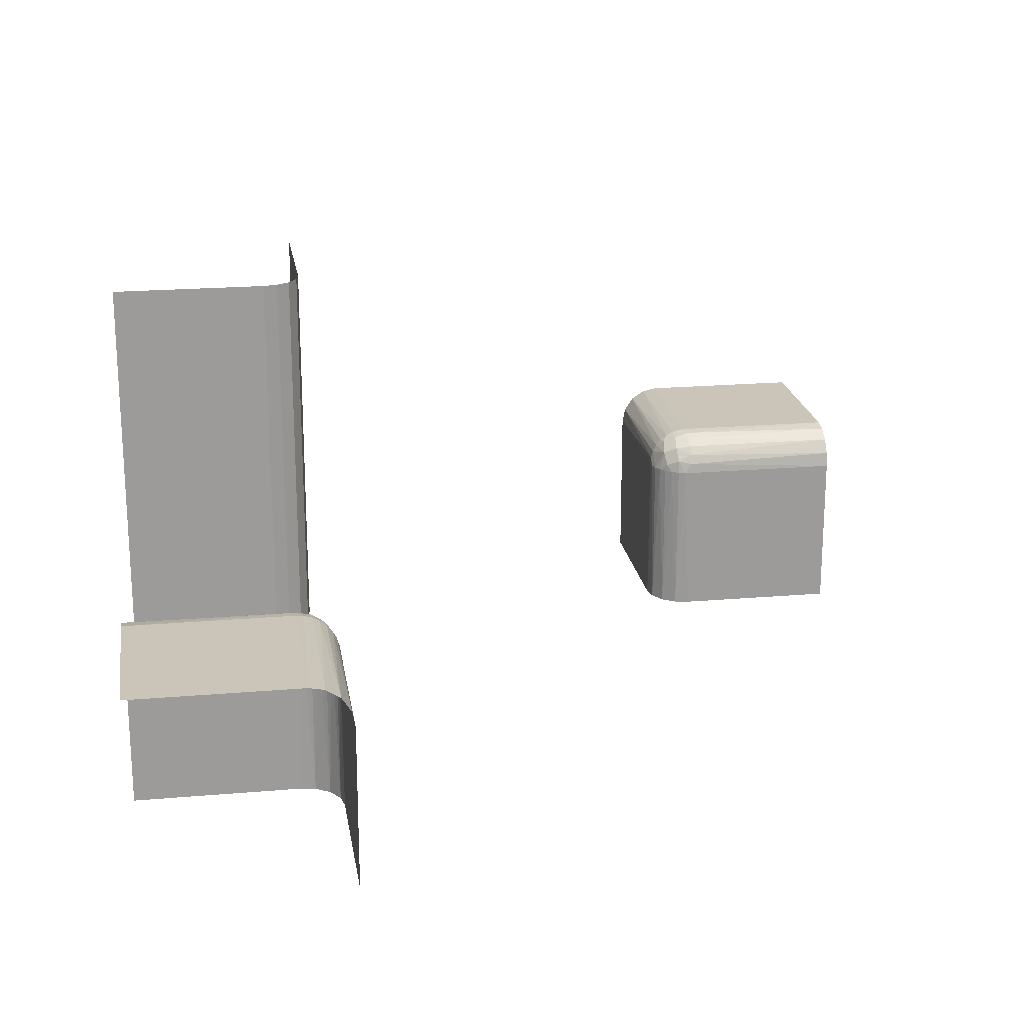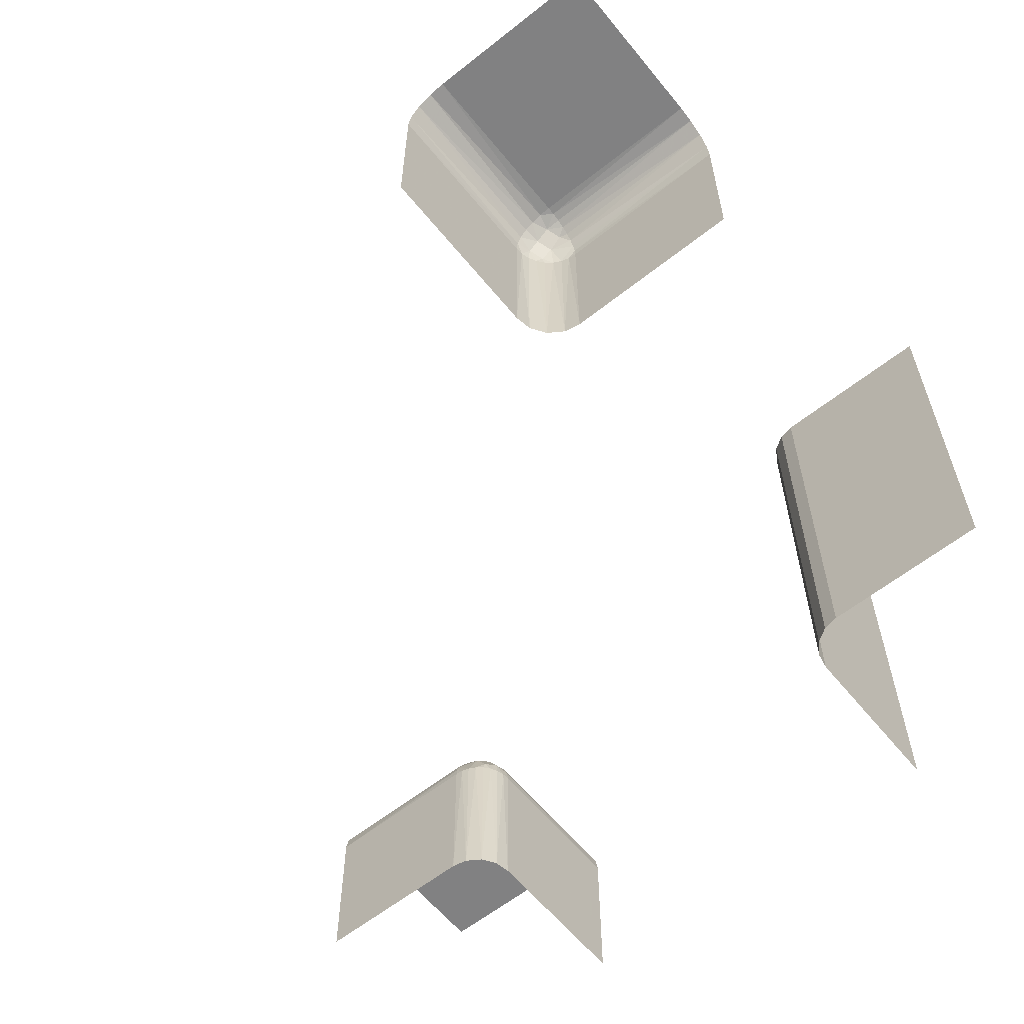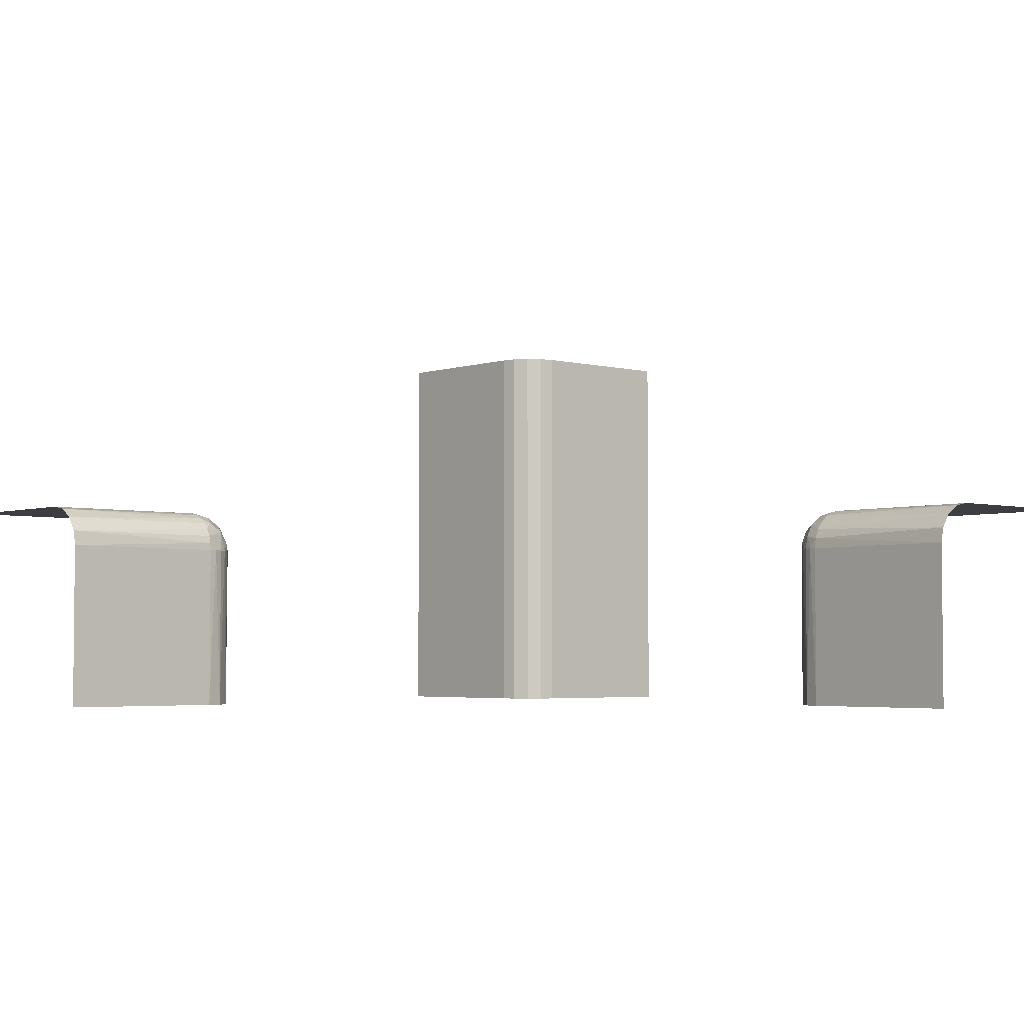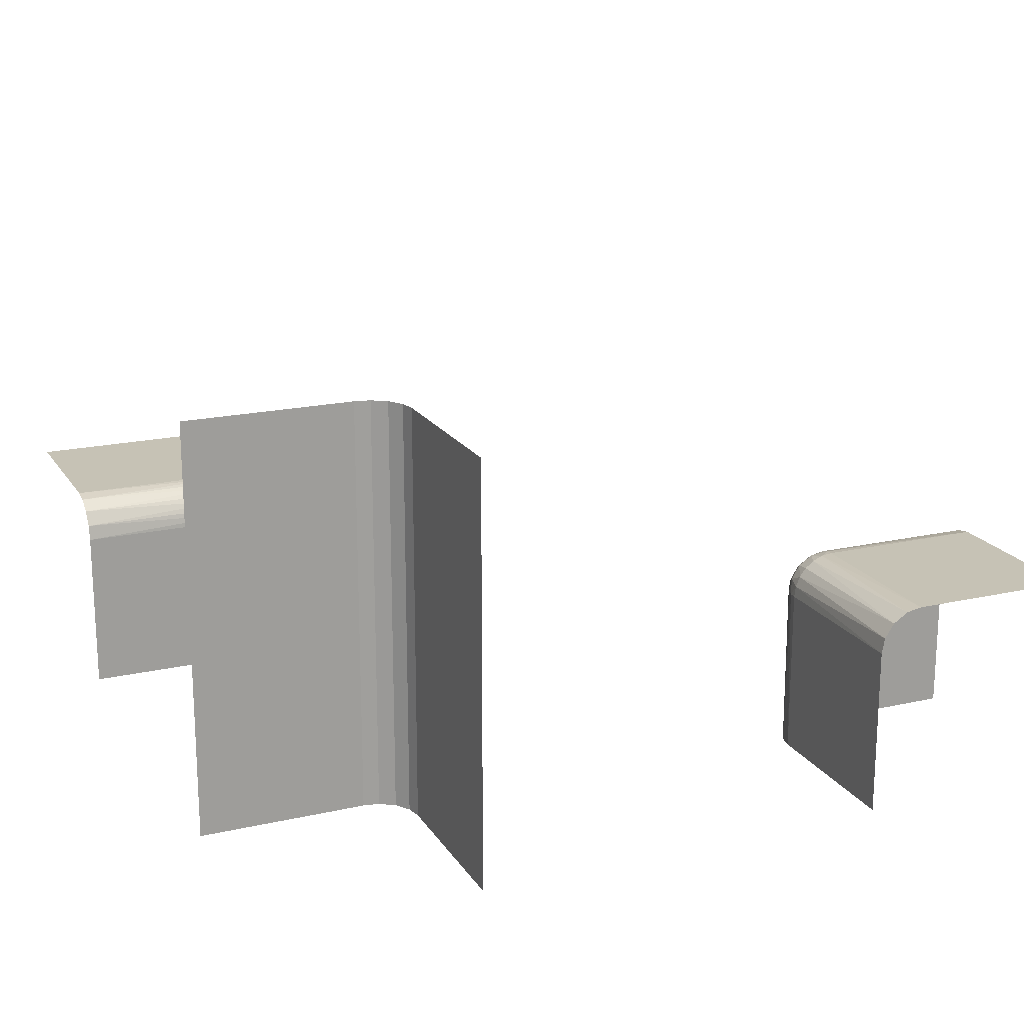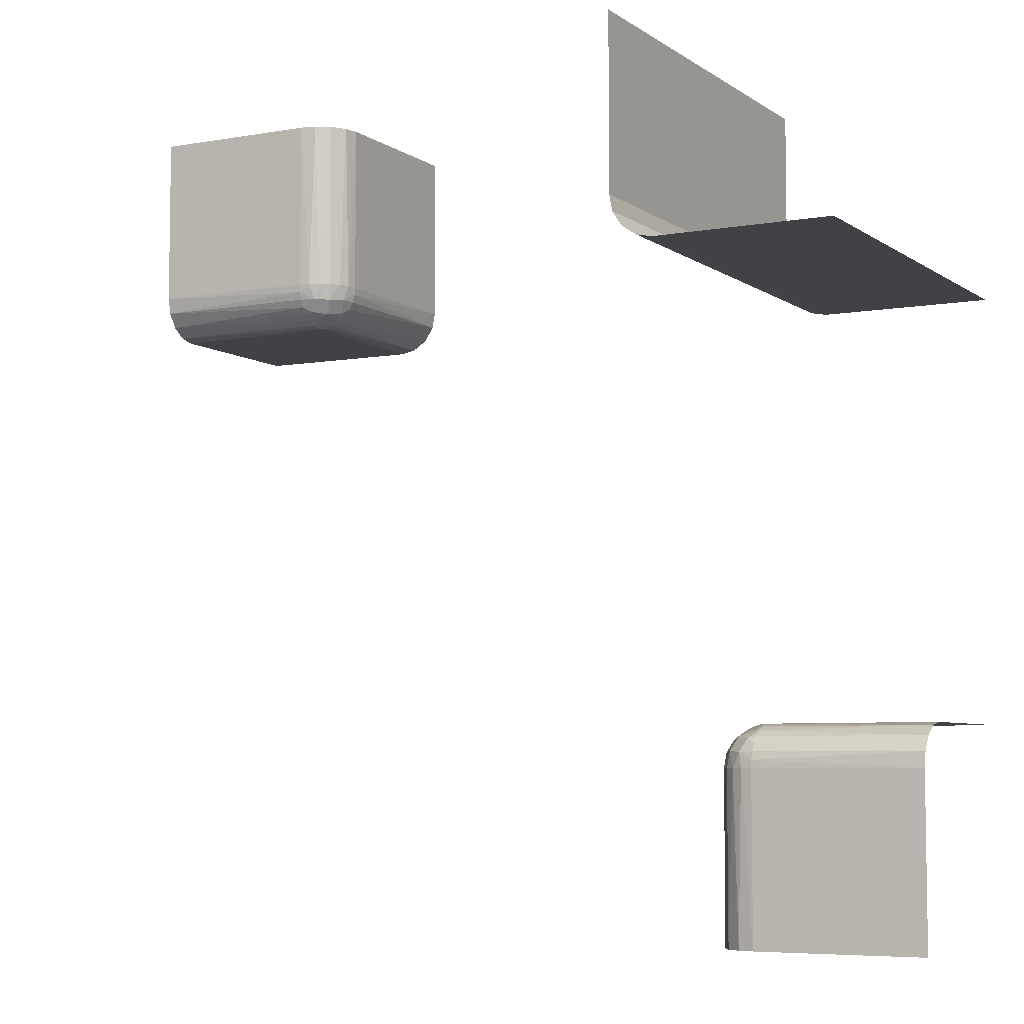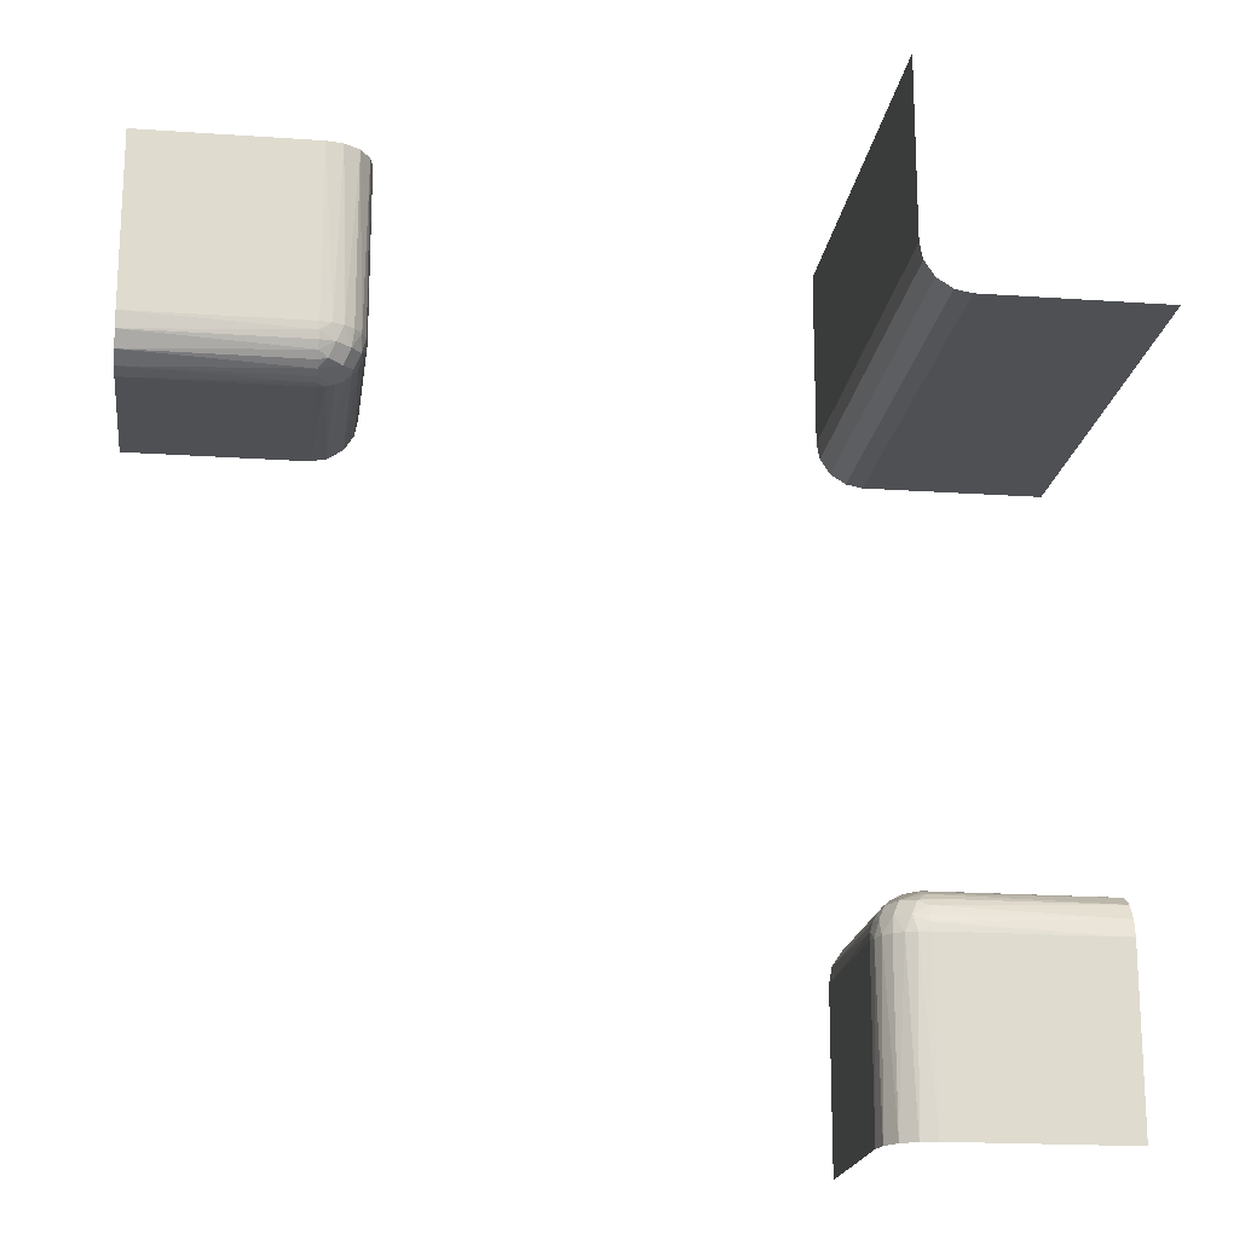
<metadata>
{"format":"obj","ext":"obj","renderer":"f3d","projection":"perspective","resolution":1024,"background":"white","views":[{"elev":20.5,"azim":-98.9,"up":"+Z"},{"elev":-60.5,"azim":39.0,"up":"+Z"},{"elev":-3.6,"azim":-41.5,"up":"+Z"},{"elev":18.9,"azim":156.7,"up":"+Z"},{"elev":-6.1,"azim":28.2,"up":"+Y"},{"elev":-19.0,"azim":-7.5,"up":"+Y"}]}
</metadata>
<code>
v 0.4 -0.5 -0.25
v 0.4 -0.25 -0.5
v -0.2748 0.2644 -0.2755
v -0.2567 0.3 -0.275
v -0.2582 0.2726 -0.3
v -0.275 0.3 -0.2567
v -0.2563 0.2821 -0.2836
v 0.2816 -0.2535 -0.5
v 0.2816 -0.2535 -0.3
v 0.2816 -0.5 -0.2535
v 0.2816 0.2535 0
v 0.2816 0.2535 -0.5
v -0.2646 0.3 -0.2646
v -0.2646 0.5 -0.2646
v -0.2646 0.2646 -0.5
v -0.2646 0.2646 -0.3
v -0.2726 0.2582 -0.3
v -0.2671 0.2806 -0.2678
v -0.2517 0.3 -0.2871
v 0.25 -0.5 -0.5
v 0.25 -0.5 -0.3
v 0.25 -0.5 -0.4
v 0.25 -0.3 -0.5
v 0.25 -0.3 -0.3
v 0.25 0.3 0
v 0.25 0.3 -0.5
v 0.25 0.5 0
v 0.25 0.5 -0.5
v 0.25 0.5 -0.25
v 0.25 -0.4 -0.5
v -0.2634 0.2671 -0.2908
v 0.2508 -0.2909 -0.3
v -0.2901 0.2669 -0.2638
v -0.2535 0.2816 -0.5
v -0.2535 0.2816 -0.3
v -0.2535 0.5 -0.2816
v 0.2871 -0.3 -0.2517
v -0.2829 0.282 -0.2566
v -0.2909 0.2508 -0.3
v -0.5 0.4 -0.25
v -0.5 0.2816 -0.2535
v -0.5 0.25 -0.5
v -0.5 0.25 -0.3
v -0.5 0.25 -0.4
v -0.5 0.3 -0.25
v -0.5 0.5 -0.25
v -0.5 0.2535 -0.2816
v -0.5 0.2646 -0.2646
v -0.3 0.2816 -0.2535
v -0.3 0.25 -0.5
v -0.3 0.25 -0.3
v -0.3 0.2508 -0.2909
v -0.3 0.3 -0.25
v -0.3 0.5 -0.25
v -0.3 0.2909 -0.2508
v -0.3 0.2535 -0.2816
v -0.3 0.2726 -0.2582
v -0.3 0.2646 -0.2646
v -0.3 0.2582 -0.2726
v 0.3 -0.2582 -0.2726
v 0.3 -0.2646 -0.2646
v 0.3 -0.2726 -0.2582
v 0.3 0.25 0
v 0.3 0.25 -0.5
v 0.3 -0.2535 -0.2816
v 0.3 -0.2909 -0.2508
v 0.3 -0.5 -0.25
v 0.3 -0.3 -0.25
v 0.3 -0.2508 -0.2909
v 0.3 -0.25 -0.5
v 0.3 -0.25 -0.3
v 0.3 -0.2816 -0.2535
v 0.5 -0.2646 -0.2646
v 0.5 0.25 0
v 0.5 0.25 -0.5
v 0.5 0.25 -0.25
v 0.5 -0.2535 -0.2816
v 0.5 -0.5 -0.25
v 0.5 -0.3 -0.25
v 0.5 -0.25 -0.5
v 0.5 -0.25 -0.3
v 0.5 -0.25 -0.4
v 0.5 -0.2816 -0.2535
v 0.5 -0.4 -0.25
v 0.2909 -0.2508 -0.3
v 0.2829 -0.282 -0.2566
v -0.2871 0.3 -0.2517
v 0.2535 0.2816 0
v 0.2535 0.2816 -0.5
v 0.2535 -0.5 -0.2816
v 0.2535 -0.2816 -0.5
v 0.2535 -0.2816 -0.3
v 0.2901 -0.2669 -0.2638
v -0.2508 0.2909 -0.3
v 0.2634 -0.2671 -0.2908
v -0.25 0.4 -0.5
v -0.25 0.3 -0.5
v -0.25 0.3 -0.3
v -0.25 0.5 -0.5
v -0.25 0.5 -0.3
v -0.25 0.5 -0.4
v 0.2517 -0.3 -0.2871
v 0.2671 -0.2806 -0.2678
v 0.2726 -0.2582 -0.3
v 0.2646 -0.2646 -0.5
v 0.2646 -0.2646 -0.3
v 0.2646 -0.5 -0.2646
v 0.2646 -0.3 -0.2646
v 0.2646 0.2646 0
v 0.2646 0.2646 -0.5
v -0.2816 0.5 -0.2535
v -0.2816 0.2535 -0.5
v -0.2816 0.2535 -0.3
v 0.2563 -0.2821 -0.2836
v 0.275 -0.3 -0.2567
v 0.2582 -0.2726 -0.3
v 0.2567 -0.3 -0.275
v 0.2748 -0.2644 -0.2755
v -0.4 0.25 -0.5
v -0.4 0.5 -0.25
f 51 50 119
f 44 51 119
f 119 42 44
f 51 44 43
f 97 94 98
f 34 35 94
f 15 16 5
f 112 113 17
f 17 16 15
f 5 35 34
f 34 15 5
f 15 112 17
f 50 51 39
f 39 112 50
f 39 113 112
f 97 34 94
f 3 33 18
f 31 3 7
f 55 53 87
f 38 87 6
f 38 49 55
f 38 6 18
f 55 87 38
f 7 4 19
f 94 19 98
f 19 94 7
f 5 7 35
f 7 94 35
f 18 13 4
f 49 38 57
f 33 58 57
f 59 58 33
f 56 59 3
f 113 52 56
f 59 33 3
f 51 52 39
f 5 31 7
f 17 3 31
f 16 31 5
f 113 3 17
f 17 31 16
f 113 56 3
f 113 39 52
f 33 57 38
f 120 40 46
f 53 45 40
f 53 120 54
f 40 120 53
f 96 101 99
f 98 100 101
f 98 96 97
f 101 96 98
f 36 100 19
f 14 36 4
f 111 14 6
f 54 111 87
f 36 19 4
f 111 6 87
f 43 52 51
f 47 56 52
f 48 58 59
f 41 49 57
f 57 58 48
f 59 56 47
f 47 48 59
f 48 41 57
f 45 53 55
f 41 45 55
f 43 47 52
f 33 38 18
f 3 18 7
f 6 13 18
f 18 4 7
f 100 98 19
f 14 4 13
f 14 13 6
f 54 87 53
f 41 55 49
f 71 70 2
f 82 71 2
f 2 80 82
f 71 82 81
f 23 32 24
f 91 92 32
f 105 106 116
f 8 9 104
f 104 106 105
f 116 92 91
f 91 105 116
f 105 8 104
f 70 71 85
f 85 8 70
f 85 9 8
f 23 91 32
f 118 93 103
f 95 118 114
f 66 68 37
f 86 37 115
f 86 72 66
f 86 115 103
f 66 37 86
f 114 117 102
f 32 102 24
f 102 32 114
f 116 114 92
f 114 32 92
f 103 108 117
f 72 86 62
f 93 61 62
f 60 61 93
f 65 60 118
f 9 69 65
f 60 93 118
f 71 69 85
f 116 95 114
f 104 118 95
f 106 95 116
f 9 118 104
f 104 95 106
f 9 65 118
f 9 85 69
f 93 62 86
f 1 84 78
f 68 79 84
f 68 1 67
f 84 1 68
f 30 22 20
f 24 21 22
f 24 30 23
f 22 30 24
f 90 21 102
f 107 90 117
f 10 107 115
f 67 10 37
f 90 102 117
f 10 115 37
f 81 69 71
f 77 65 69
f 73 61 60
f 83 72 62
f 62 61 73
f 60 65 77
f 77 73 60
f 73 83 62
f 79 68 66
f 83 79 66
f 81 77 69
f 93 86 103
f 118 103 114
f 115 108 103
f 103 117 114
f 21 24 102
f 107 117 108
f 107 108 115
f 67 37 68
f 83 66 72
f 29 25 26
f 26 28 29
f 25 29 27
f 64 76 75
f 74 76 63
f 64 63 76
f 11 63 64
f 88 109 110
f 25 88 89
f 109 11 12
f 11 64 12
f 88 110 89
f 25 89 26
f 109 12 110

</code>
